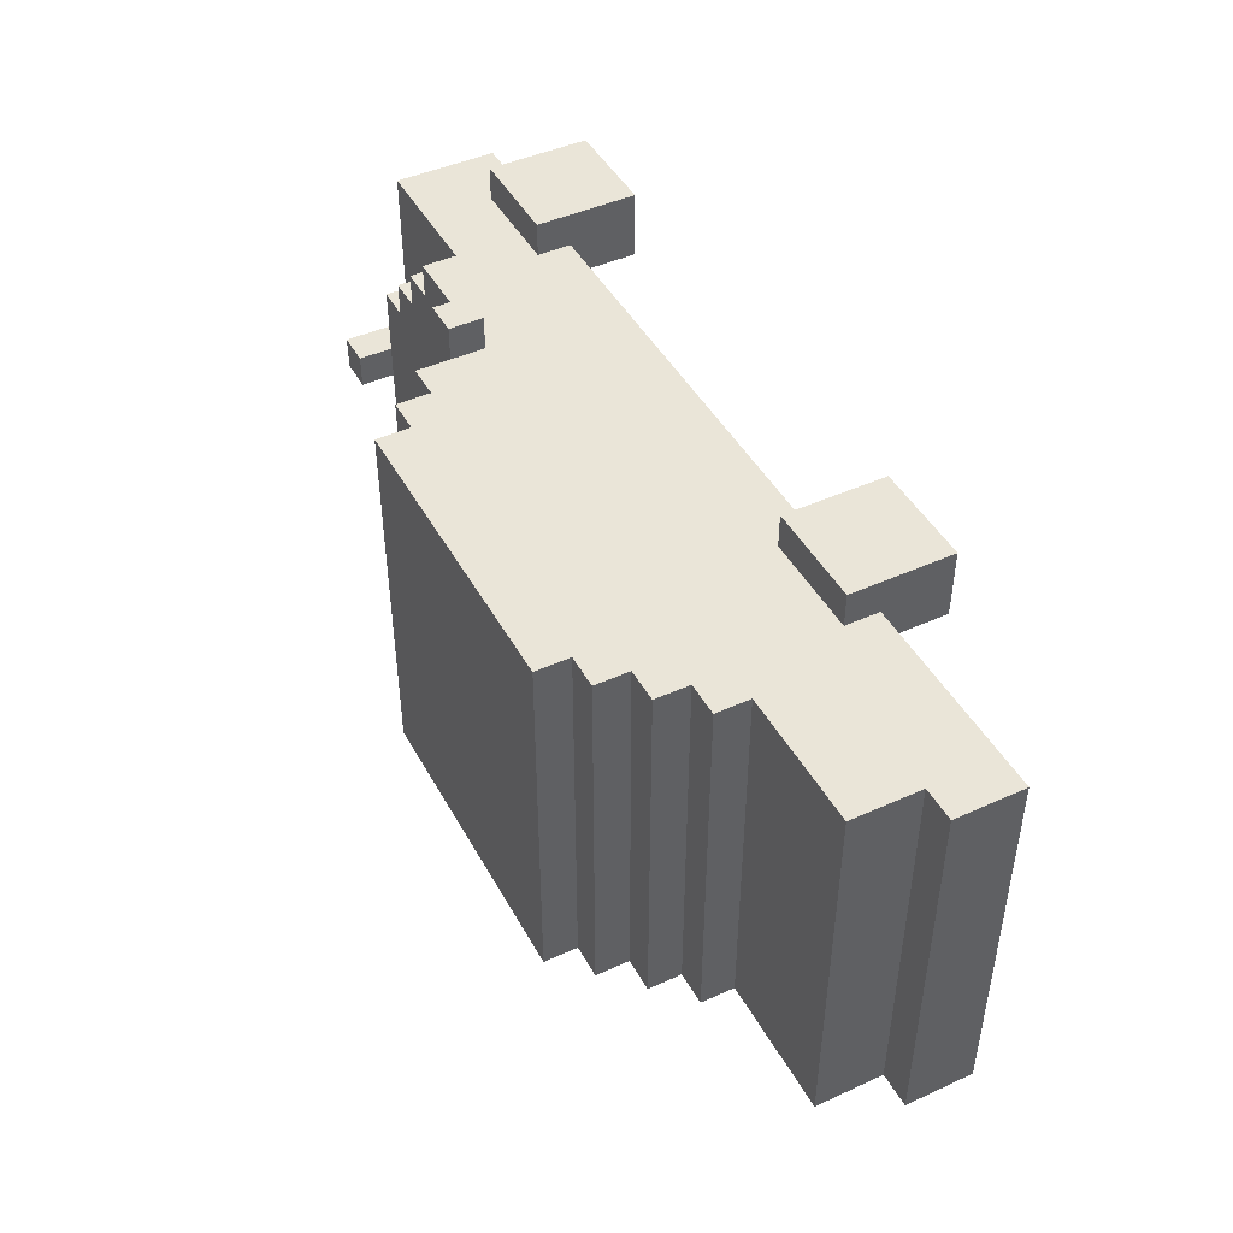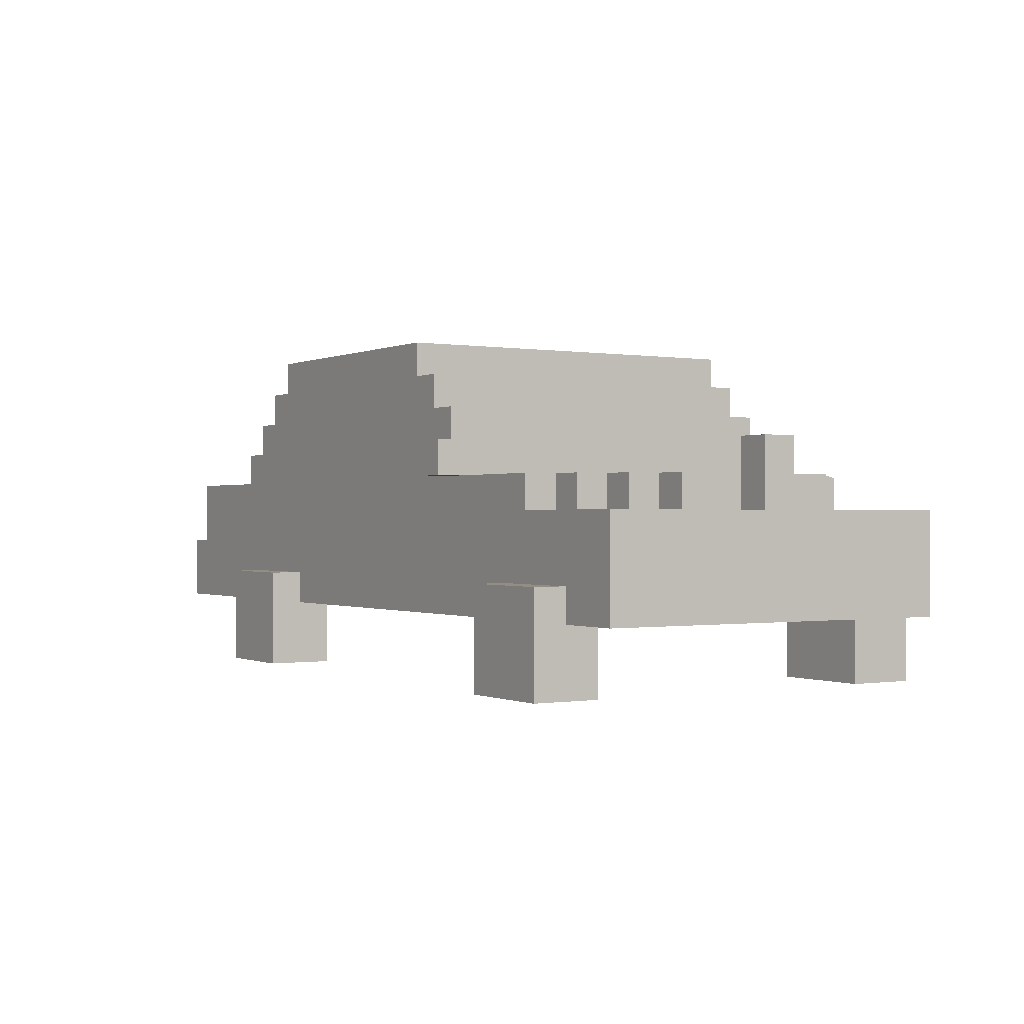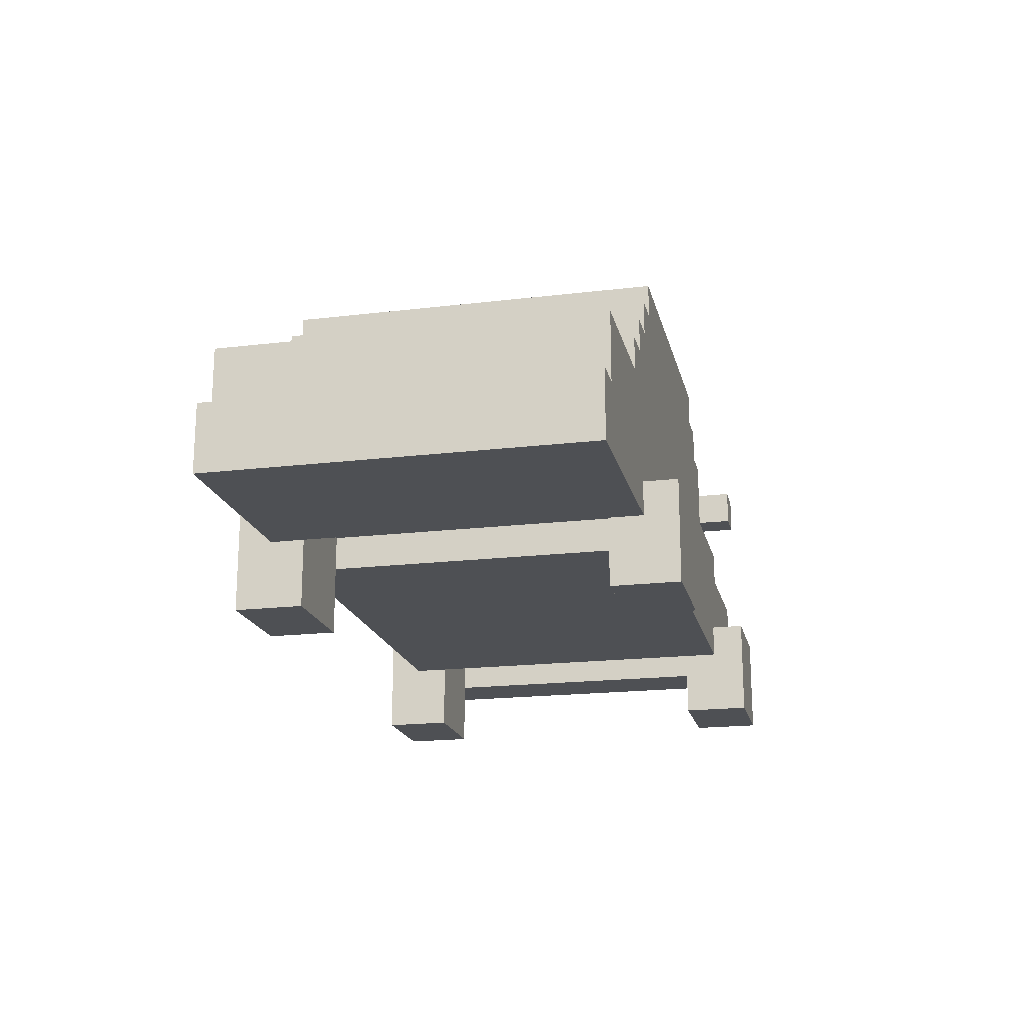
<metadata>
{"format":"obj","ext":"obj","renderer":"f3d","projection":"perspective","resolution":1024,"background":"white","views":[{"elev":45.4,"azim":-117.5,"up":"+Z"},{"elev":-0.3,"azim":58.1,"up":"+Y"},{"elev":-18.8,"azim":-77.1,"up":"+Y"}]}
</metadata>
<code>
g Voiture_05
v -12 2 9
v -12 2 -2
v -12 4 9
v -12 4 -2
v -11 4 9
v -11 4 8
v -11 4 -1
v -11 4 -2
v -11 5 5
v -11 5 2
v -11 6 9
v -11 6 8
v -11 6 5
v -11 6 2
v -11 6 -1
v -11 6 -2
v -7 6 9
v -7 6 -2
v -7 7 9
v -7 7 -2
v -6 0 10
v -6 0 8
v -6 0 -1
v -6 0 -3
v -6 2 9
v -6 2 8
v -6 2 -1
v -6 2 -2
v -6 3 10
v -6 3 9
v -6 3 -2
v -6 3 -3
v -6 7 9
v -6 7 8
v -6 7 -1
v -6 7 -2
v -6 8 9
v -6 8 8
v -6 8 -1
v -6 8 -2
v -5 8 9
v -5 8 8
v -5 8 -1
v -5 8 -2
v -5 9 9
v -5 9 8
v -5 9 -1
v -5 9 -2
v -4 9 9
v -4 9 8
v -4 9 -1
v -4 9 -2
v -4 10 9
v -4 10 -2
v -3 2 8
v -3 2 -1
v -3 3 8
v -3 3 -1
v -1 7 8
v -1 7 -0
v -1 8 8
v -1 8 7
v -1 8 6
v -1 8 -0
v -1 9 7
v -1 9 6
v 0 8 8
v 0 8 7
v 0 9 8
v 0 9 7
v 7 6 10
v 7 6 9
v 7 6 -2
v 7 6 -3
v 7 7 10
v 7 7 9
v 7 7 -2
v 7 7 -3
v 10 0 10
v 10 0 8
v 10 0 -1
v 10 0 -3
v 10 2 9
v 10 2 8
v 10 2 -1
v 10 2 -2
v 10 3 10
v 10 3 9
v 10 3 -2
v 10 3 -3
v 13 2 8
v 13 2 -1
v 13 3 8
v 13 3 -1
v 14 6 4
v 14 6 3
v 14 7 4
v 14 7 3
v -6 2 8
v -6 2 -1
v -6 3 8
v -6 3 -1
v -3 0 10
v -3 0 8
v -3 0 -1
v -3 0 -3
v -3 2 9
v -3 2 8
v -3 2 -1
v -3 2 -2
v -3 3 10
v -3 3 9
v -3 3 -2
v -3 3 -3
v -2 7 8
v -2 7 -0
v -2 8 6
v -2 8 -0
v -2 9 8
v -2 9 6
v 5 9 9
v 5 9 8
v 5 9 -1
v 5 9 -2
v 5 10 9
v 5 10 -2
v 6 8 9
v 6 8 8
v 6 8 -1
v 6 8 -2
v 6 9 9
v 6 9 8
v 6 9 -1
v 6 9 -2
v 7 7 9
v 7 7 8
v 7 7 -1
v 7 7 -2
v 7 8 9
v 7 8 8
v 7 8 -1
v 7 8 -2
v 8 6 10
v 8 6 9
v 8 6 8
v 8 6 -1
v 8 6 -2
v 8 6 -3
v 8 7 10
v 8 7 8
v 8 7 -1
v 8 7 -3
v 10 2 8
v 10 2 -1
v 10 3 8
v 10 3 -1
v 11 5 9
v 11 5 8
v 11 5 -1
v 11 5 -2
v 11 6 9
v 11 6 8
v 11 6 -1
v 11 6 -2
v 12 5 8
v 12 5 7
v 12 5 -0
v 12 5 -1
v 12 6 8
v 12 6 7
v 12 6 -0
v 12 6 -1
v 13 0 10
v 13 0 8
v 13 0 -1
v 13 0 -3
v 13 2 9
v 13 2 8
v 13 2 -1
v 13 2 -2
v 13 3 10
v 13 3 9
v 13 3 -2
v 13 3 -3
v 13 5 7
v 13 5 6
v 13 5 1
v 13 5 -0
v 13 6 7
v 13 6 6
v 13 6 1
v 13 6 -0
v 14 5 6
v 14 5 4
v 14 5 3
v 14 5 1
v 14 6 6
v 14 6 4
v 14 6 3
v 14 6 1
v 15 2 9
v 15 2 6
v 15 2 1
v 15 2 -2
v 15 4 9
v 15 4 8
v 15 4 6
v 15 4 1
v 15 4 -1
v 15 4 -2
v 15 5 9
v 15 5 8
v 15 5 4
v 15 5 3
v 15 5 -1
v 15 5 -2
v 15 6 4
v 15 6 3
v 15 7 4
v 15 7 3
v -6 0 10
v -6 3 10
v -5 1 10
v -5 2 10
v -4 1 10
v -4 2 10
v -3 0 10
v -3 3 10
v 7 6 10
v 7 7 10
v 8 6 10
v 8 7 10
v 10 0 10
v 10 3 10
v 11 1 10
v 11 2 10
v 12 1 10
v 12 2 10
v 13 0 10
v 13 3 10
v -12 2 9
v -12 4 9
v -11 2 9
v -11 4 9
v -11 6 9
v -10 4 9
v -10 6 9
v -7 6 9
v -7 7 9
v -6 2 9
v -6 3 9
v -6 7 9
v -6 8 9
v -5 8 9
v -5 9 9
v -4 4 9
v -4 5 9
v -4 6 9
v -4 9 9
v -4 10 9
v -3 2 9
v -3 3 9
v -3 4 9
v -3 5 9
v 0 6 9
v 0 9 9
v 1 2 9
v 1 9 9
v 2 2 9
v 2 4 9
v 2 5 9
v 2 6 9
v 2 9 9
v 3 4 9
v 3 5 9
v 5 8 9
v 5 9 9
v 5 10 9
v 6 6 9
v 6 8 9
v 6 9 9
v 7 6 9
v 7 7 9
v 7 8 9
v 8 6 9
v 10 2 9
v 10 3 9
v 11 5 9
v 11 6 9
v 13 2 9
v 13 3 9
v 14 4 9
v 14 5 9
v 15 2 9
v 15 4 9
v 15 5 9
v 11 5 8
v 11 6 8
v 12 5 8
v 12 6 8
v -1 8 7
v -1 9 7
v 0 8 7
v 0 9 7
v 12 5 7
v 12 6 7
v 13 5 7
v 13 6 7
v -2 8 6
v -2 9 6
v -1 8 6
v -1 9 6
v 13 5 6
v 13 6 6
v 14 5 6
v 14 6 6
v 14 5 4
v 14 6 4
v 14 7 4
v 15 5 4
v 15 6 4
v 15 7 4
v -2 7 -0
v -2 8 -0
v -1 7 -0
v -1 8 -0
v -6 0 -1
v -6 2 -1
v -6 3 -1
v -5 1 -1
v -5 2 -1
v -4 1 -1
v -4 2 -1
v -3 0 -1
v -3 2 -1
v -3 3 -1
v 10 0 -1
v 10 2 -1
v 10 3 -1
v 11 1 -1
v 11 2 -1
v 12 1 -1
v 12 2 -1
v 13 0 -1
v 13 2 -1
v 13 3 -1
v -6 0 8
v -6 2 8
v -6 3 8
v -5 1 8
v -5 2 8
v -4 1 8
v -4 2 8
v -3 0 8
v -3 2 8
v -3 3 8
v -2 7 8
v -2 9 8
v -1 7 8
v -1 8 8
v 0 8 8
v 0 9 8
v 10 0 8
v 10 2 8
v 10 3 8
v 11 1 8
v 11 2 8
v 12 1 8
v 12 2 8
v 13 0 8
v 13 2 8
v 13 3 8
v 14 5 3
v 14 6 3
v 14 7 3
v 15 5 3
v 15 6 3
v 15 7 3
v 13 5 1
v 13 6 1
v 14 5 1
v 14 6 1
v 12 5 -0
v 12 6 -0
v 13 5 -0
v 13 6 -0
v 11 5 -1
v 11 6 -1
v 12 5 -1
v 12 6 -1
v -12 2 -2
v -12 4 -2
v -11 2 -2
v -11 4 -2
v -11 6 -2
v -10 4 -2
v -10 6 -2
v -7 6 -2
v -7 7 -2
v -6 2 -2
v -6 3 -2
v -6 7 -2
v -6 8 -2
v -5 8 -2
v -5 9 -2
v -4 4 -2
v -4 5 -2
v -4 6 -2
v -4 9 -2
v -4 10 -2
v -3 2 -2
v -3 3 -2
v -3 4 -2
v -3 5 -2
v 0 6 -2
v 0 9 -2
v 1 2 -2
v 1 9 -2
v 2 2 -2
v 2 4 -2
v 2 5 -2
v 2 6 -2
v 2 9 -2
v 3 4 -2
v 3 5 -2
v 5 8 -2
v 5 9 -2
v 5 10 -2
v 6 6 -2
v 6 8 -2
v 6 9 -2
v 7 6 -2
v 7 7 -2
v 7 8 -2
v 8 6 -2
v 10 2 -2
v 10 3 -2
v 11 5 -2
v 11 6 -2
v 13 2 -2
v 13 3 -2
v 14 4 -2
v 14 5 -2
v 15 2 -2
v 15 4 -2
v 15 5 -2
v -6 0 -3
v -6 3 -3
v -5 1 -3
v -5 2 -3
v -4 1 -3
v -4 2 -3
v -3 0 -3
v -3 3 -3
v 7 6 -3
v 7 7 -3
v 8 6 -3
v 8 7 -3
v 10 0 -3
v 10 3 -3
v 11 1 -3
v 11 2 -3
v 12 1 -3
v 12 2 -3
v 13 0 -3
v 13 3 -3
v -6 0 10
v -3 0 10
v 10 0 10
v 13 0 10
v -6 0 8
v -3 0 8
v 10 0 8
v 13 0 8
v -6 0 -1
v -3 0 -1
v 10 0 -1
v 13 0 -1
v -6 0 -3
v -3 0 -3
v 10 0 -3
v 13 0 -3
v -12 2 9
v -11 2 9
v -6 2 9
v -3 2 9
v 1 2 9
v 2 2 9
v 10 2 9
v 13 2 9
v 15 2 9
v -6 2 8
v -3 2 8
v 1 2 8
v 2 2 8
v 10 2 8
v 13 2 8
v 14 2 6
v 15 2 6
v 14 2 1
v 15 2 1
v -6 2 -1
v -3 2 -1
v 1 2 -1
v 2 2 -1
v 10 2 -1
v 13 2 -1
v -12 2 -2
v -11 2 -2
v -6 2 -2
v -3 2 -2
v 1 2 -2
v 2 2 -2
v 10 2 -2
v 13 2 -2
v 15 2 -2
v -6 3 8
v -3 3 8
v 10 3 8
v 13 3 8
v -6 3 -1
v -3 3 -1
v 10 3 -1
v 13 3 -1
v 7 6 10
v 8 6 10
v 7 6 9
v 8 6 9
v 7 6 -2
v 8 6 -2
v 7 6 -3
v 8 6 -3
v -2 8 6
v -1 8 6
v -2 8 -0
v -1 8 -0
v -2 9 8
v 0 9 8
v -1 9 7
v 0 9 7
v -2 9 6
v -1 9 6
v -6 3 10
v -3 3 10
v 10 3 10
v 13 3 10
v -6 3 9
v -3 3 9
v 10 3 9
v 13 3 9
v -6 3 -2
v -3 3 -2
v 10 3 -2
v 13 3 -2
v -6 3 -3
v -3 3 -3
v 10 3 -3
v 13 3 -3
v -12 4 9
v -11 4 9
v -11 4 8
v -11 4 -1
v -12 4 -2
v -11 4 -2
v 11 5 9
v 14 5 9
v 15 5 9
v 11 5 8
v 12 5 8
v 14 5 8
v 15 5 8
v 12 5 7
v 13 5 7
v 13 5 6
v 14 5 6
v 14 5 4
v 15 5 4
v 14 5 3
v 15 5 3
v 13 5 1
v 14 5 1
v 12 5 -0
v 13 5 -0
v 11 5 -1
v 12 5 -1
v 14 5 -1
v 15 5 -1
v 11 5 -2
v 14 5 -2
v 15 5 -2
v -11 6 9
v -10 6 9
v -7 6 9
v 8 6 9
v 11 6 9
v -11 6 8
v -10 6 8
v 8 6 8
v 11 6 8
v 12 6 8
v 12 6 7
v 13 6 7
v 13 6 6
v 14 6 6
v -11 6 5
v -10 6 5
v 14 6 4
v 14 6 3
v -11 6 2
v -10 6 2
v 13 6 1
v 14 6 1
v 12 6 -0
v 13 6 -0
v -11 6 -1
v -10 6 -1
v 8 6 -1
v 11 6 -1
v 12 6 -1
v -11 6 -2
v -10 6 -2
v -7 6 -2
v 8 6 -2
v 11 6 -2
v 7 7 10
v 8 7 10
v -7 7 9
v -6 7 9
v 7 7 9
v -6 7 8
v -2 7 8
v -1 7 8
v 7 7 8
v 8 7 8
v 14 7 4
v 15 7 4
v 14 7 3
v 15 7 3
v -2 7 -0
v -1 7 -0
v -6 7 -1
v 7 7 -1
v 8 7 -1
v -7 7 -2
v -6 7 -2
v 7 7 -2
v 7 7 -3
v 8 7 -3
v -6 8 9
v -5 8 9
v 6 8 9
v 7 8 9
v -6 8 8
v -5 8 8
v -1 8 8
v 0 8 8
v 6 8 8
v 7 8 8
v -1 8 7
v 0 8 7
v -6 8 -1
v -5 8 -1
v 6 8 -1
v 7 8 -1
v -6 8 -2
v -5 8 -2
v 6 8 -2
v 7 8 -2
v -5 9 9
v -4 9 9
v 5 9 9
v 6 9 9
v -5 9 8
v -4 9 8
v 5 9 8
v 6 9 8
v -5 9 -1
v -4 9 -1
v 5 9 -1
v 6 9 -1
v -5 9 -2
v -4 9 -2
v 5 9 -2
v 6 9 -2
v -4 10 9
v 5 10 9
v -4 10 -2
v 5 10 -2
f 3 2 1
f 4 2 3
f 9 7 6
f 10 7 9
f 11 6 5
f 12 9 6
f 12 6 11
f 13 10 9
f 13 9 12
f 14 7 10
f 14 10 13
f 15 8 7
f 15 7 14
f 16 8 15
f 19 18 17
f 20 18 19
f 25 22 21
f 26 22 25
f 27 24 23
f 28 24 27
f 29 25 21
f 30 25 29
f 31 24 28
f 32 24 31
f 37 34 33
f 38 35 34
f 38 34 37
f 39 36 35
f 39 35 38
f 40 36 39
f 45 42 41
f 46 43 42
f 46 42 45
f 47 44 43
f 47 43 46
f 48 44 47
f 53 50 49
f 53 52 51
f 53 51 50
f 54 52 53
f 57 56 55
f 58 56 57
f 61 60 59
f 62 60 61
f 63 60 62
f 64 60 63
f 65 63 62
f 66 63 65
f 69 68 67
f 70 68 69
f 75 72 71
f 76 72 75
f 77 74 73
f 78 74 77
f 83 80 79
f 84 80 83
f 85 82 81
f 86 82 85
f 87 83 79
f 88 83 87
f 89 82 86
f 90 82 89
f 93 92 91
f 94 92 93
f 97 96 95
f 98 96 97
f 99 100 101
f 101 100 102
f 103 104 107
f 107 104 108
f 105 106 109
f 109 106 110
f 103 107 111
f 111 107 112
f 110 106 113
f 113 106 114
f 115 116 117
f 117 116 118
f 115 117 119
f 119 117 120
f 121 122 125
f 123 124 125
f 122 123 125
f 125 124 126
f 127 128 131
f 128 129 132
f 131 128 132
f 129 130 133
f 132 129 133
f 133 130 134
f 135 136 139
f 136 137 140
f 139 136 140
f 137 138 141
f 140 137 141
f 141 138 142
f 143 144 149
f 144 145 149
f 145 146 150
f 149 145 150
f 147 148 151
f 150 146 151
f 146 147 151
f 151 148 152
f 153 154 155
f 155 154 156
f 157 158 161
f 161 158 162
f 159 160 163
f 163 160 164
f 165 166 169
f 169 166 170
f 167 168 171
f 171 168 172
f 173 174 177
f 177 174 178
f 175 176 179
f 179 176 180
f 173 177 181
f 181 177 182
f 180 176 183
f 183 176 184
f 185 186 189
f 189 186 190
f 187 188 191
f 191 188 192
f 193 194 197
f 197 194 198
f 195 196 199
f 199 196 200
f 201 202 205
f 205 202 206
f 202 203 207
f 206 202 207
f 203 204 208
f 207 203 208
f 208 204 209
f 209 204 210
f 205 206 211
f 206 207 212
f 211 206 212
f 207 208 212
f 208 209 212
f 212 209 213
f 213 209 214
f 209 210 215
f 214 209 215
f 215 210 216
f 213 214 217
f 217 214 218
f 217 218 219
f 219 218 220
f 223 222 221
f 224 222 223
f 225 223 221
f 225 224 223
f 226 222 224
f 226 224 225
f 227 225 221
f 227 226 225
f 228 222 226
f 228 226 227
f 231 230 229
f 232 230 231
f 235 234 233
f 236 234 235
f 237 235 233
f 237 236 235
f 238 234 236
f 238 236 237
f 239 237 233
f 239 238 237
f 240 234 238
f 240 238 239
f 243 242 241
f 244 242 243
f 246 244 243
f 246 245 244
f 247 245 246
f 248 247 246
f 250 246 243
f 250 249 248
f 250 248 246
f 251 249 250
f 252 249 251
f 254 253 252
f 254 252 251
f 256 254 251
f 256 255 254
f 257 255 256
f 258 255 257
f 259 255 258
f 262 256 251
f 263 257 256
f 263 256 262
f 264 258 257
f 264 257 263
f 265 262 261
f 265 258 264
f 265 264 263
f 265 263 262
f 265 259 258
f 266 260 259
f 266 259 265
f 267 265 261
f 267 266 265
f 268 260 266
f 268 266 267
f 269 268 267
f 270 268 269
f 271 268 270
f 272 268 271
f 273 260 268
f 273 268 272
f 274 270 269
f 274 271 270
f 275 272 271
f 275 271 274
f 276 273 272
f 277 260 273
f 277 273 276
f 278 260 277
f 279 276 272
f 279 272 275
f 279 275 274
f 280 277 276
f 280 276 279
f 281 277 280
f 282 279 274
f 282 280 279
f 283 280 282
f 284 280 283
f 285 282 274
f 286 274 269
f 286 285 274
f 287 285 286
f 288 285 287
f 289 285 288
f 291 288 287
f 292 288 291
f 292 291 290
f 293 288 292
f 294 292 290
f 295 293 292
f 295 292 294
f 296 293 295
f 299 298 297
f 300 298 299
f 303 302 301
f 304 302 303
f 307 306 305
f 308 306 307
f 311 310 309
f 312 310 311
f 315 314 313
f 316 314 315
f 320 318 317
f 321 319 318
f 321 318 320
f 322 319 321
f 325 324 323
f 326 324 325
f 330 328 327
f 331 329 328
f 331 328 330
f 332 330 327
f 332 331 330
f 333 329 331
f 333 331 332
f 334 332 327
f 334 333 332
f 335 329 333
f 335 333 334
f 336 329 335
f 340 338 337
f 341 339 338
f 341 338 340
f 342 340 337
f 342 341 340
f 343 339 341
f 343 341 342
f 344 342 337
f 344 343 342
f 345 339 343
f 345 343 344
f 346 339 345
f 347 348 350
f 348 349 351
f 350 348 351
f 347 350 352
f 350 351 352
f 351 349 353
f 352 351 353
f 347 352 354
f 352 353 354
f 353 349 355
f 354 353 355
f 355 349 356
f 357 358 359
f 359 358 360
f 360 358 361
f 361 358 362
f 363 364 366
f 364 365 367
f 366 364 367
f 363 366 368
f 366 367 368
f 367 365 369
f 368 367 369
f 363 368 370
f 368 369 370
f 369 365 371
f 370 369 371
f 371 365 372
f 373 374 376
f 374 375 377
f 376 374 377
f 377 375 378
f 379 380 381
f 381 380 382
f 383 384 385
f 385 384 386
f 387 388 389
f 389 388 390
f 391 392 393
f 393 392 394
f 393 394 396
f 394 395 396
f 396 395 397
f 396 397 398
f 393 396 400
f 398 399 400
f 396 398 400
f 400 399 401
f 401 399 402
f 402 403 404
f 401 402 404
f 401 404 406
f 404 405 406
f 406 405 407
f 407 405 408
f 408 405 409
f 401 406 412
f 406 407 413
f 412 406 413
f 407 408 414
f 413 407 414
f 411 412 415
f 414 408 415
f 413 414 415
f 412 413 415
f 408 409 415
f 409 410 416
f 415 409 416
f 411 415 417
f 415 416 417
f 416 410 418
f 417 416 418
f 417 418 419
f 419 418 420
f 420 418 421
f 421 418 422
f 418 410 423
f 422 418 423
f 419 420 424
f 420 421 424
f 421 422 425
f 424 421 425
f 422 423 426
f 423 410 427
f 426 423 427
f 427 410 428
f 422 426 429
f 425 422 429
f 424 425 429
f 426 427 430
f 429 426 430
f 430 427 431
f 424 429 432
f 429 430 432
f 432 430 433
f 433 430 434
f 424 432 435
f 419 424 436
f 424 435 436
f 436 435 437
f 437 435 438
f 438 435 439
f 437 438 441
f 441 438 442
f 440 441 442
f 442 438 443
f 440 442 444
f 442 443 445
f 444 442 445
f 445 443 446
f 447 448 449
f 449 448 450
f 447 449 451
f 449 450 451
f 450 448 452
f 451 450 452
f 447 451 453
f 451 452 453
f 452 448 454
f 453 452 454
f 455 456 457
f 457 456 458
f 459 460 461
f 461 460 462
f 459 461 463
f 461 462 463
f 462 460 464
f 463 462 464
f 459 463 465
f 463 464 465
f 464 460 466
f 465 464 466
f 471 468 467
f 472 468 471
f 473 470 469
f 474 470 473
f 479 476 475
f 480 476 479
f 481 478 477
f 482 478 481
f 492 485 484
f 493 487 486
f 494 488 487
f 494 487 493
f 495 489 488
f 495 488 494
f 496 489 495
f 497 491 490
f 498 491 497
f 499 491 498
f 500 498 497
f 500 499 498
f 501 499 500
f 502 492 484
f 503 496 495
f 503 494 493
f 503 495 494
f 504 496 503
f 505 496 504
f 506 496 505
f 507 501 500
f 507 500 497
f 508 484 483
f 509 502 484
f 509 484 508
f 510 502 509
f 511 504 503
f 512 505 504
f 512 504 511
f 513 506 505
f 513 505 512
f 514 506 513
f 515 501 507
f 516 501 515
f 521 518 517
f 522 518 521
f 523 520 519
f 524 520 523
f 527 526 525
f 528 526 527
f 531 530 529
f 532 530 531
f 535 534 533
f 536 534 535
f 539 538 537
f 540 538 539
f 541 539 537
f 542 539 541
f 543 544 547
f 547 544 548
f 545 546 549
f 549 546 550
f 551 552 555
f 555 552 556
f 553 554 557
f 557 554 558
f 559 560 561
f 559 561 562
f 559 562 563
f 563 562 564
f 565 566 568
f 568 566 569
f 566 567 570
f 569 566 570
f 570 567 571
f 569 570 572
f 570 571 572
f 572 571 573
f 573 571 574
f 574 571 575
f 575 571 576
f 576 571 577
f 578 579 581
f 580 581 583
f 582 583 585
f 581 579 586
f 583 581 586
f 585 583 586
f 586 579 587
f 584 585 588
f 585 586 588
f 586 587 589
f 588 586 589
f 589 587 590
f 591 592 596
f 592 593 597
f 596 592 597
f 594 595 598
f 598 595 599
f 598 599 601
f 599 600 601
f 601 602 603
f 596 597 605
f 597 593 606
f 605 597 606
f 603 604 607
f 603 607 608
f 605 606 609
f 606 593 610
f 609 606 610
f 601 603 611
f 603 608 611
f 611 608 612
f 598 601 613
f 601 611 613
f 613 611 614
f 609 610 615
f 610 593 616
f 615 610 616
f 598 613 617
f 617 613 618
f 618 613 619
f 615 616 620
f 616 593 621
f 620 616 621
f 621 593 622
f 617 618 623
f 623 618 624
f 625 626 629
f 627 628 630
f 629 626 633
f 633 626 634
f 635 636 637
f 637 636 638
f 631 632 639
f 639 632 640
f 627 630 641
f 633 634 642
f 642 634 643
f 627 641 644
f 644 641 645
f 642 643 646
f 646 643 647
f 647 643 648
f 649 650 653
f 653 650 654
f 651 652 657
f 657 652 658
f 655 656 659
f 659 656 660
f 653 654 661
f 661 654 662
f 657 658 663
f 663 658 664
f 661 662 665
f 665 662 666
f 663 664 667
f 667 664 668
f 669 670 673
f 673 670 674
f 671 672 675
f 675 672 676
f 673 674 677
f 677 674 678
f 675 676 679
f 679 676 680
f 677 678 681
f 681 678 682
f 679 680 683
f 683 680 684
f 685 686 687
f 687 686 688

</code>
